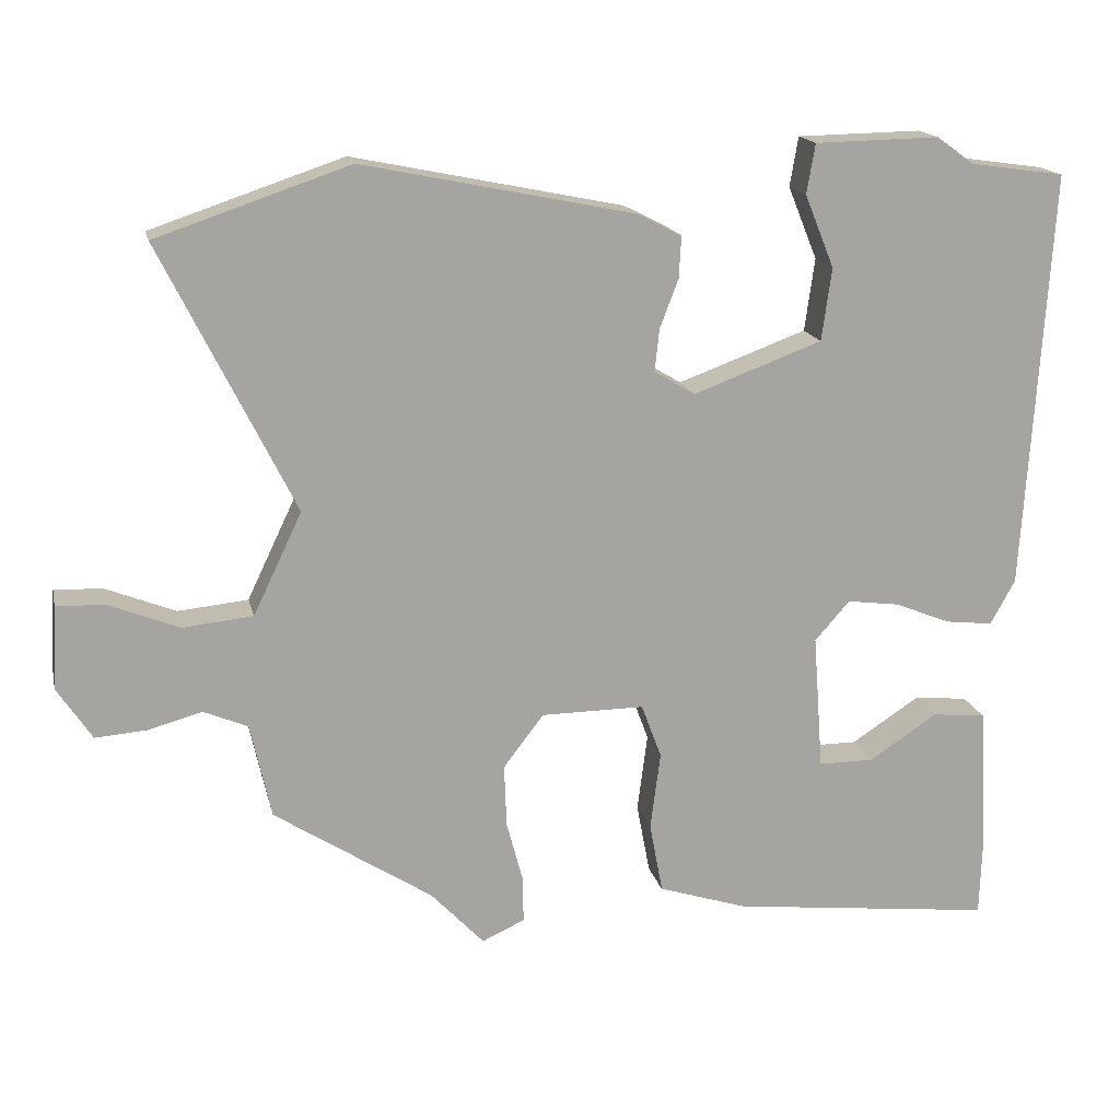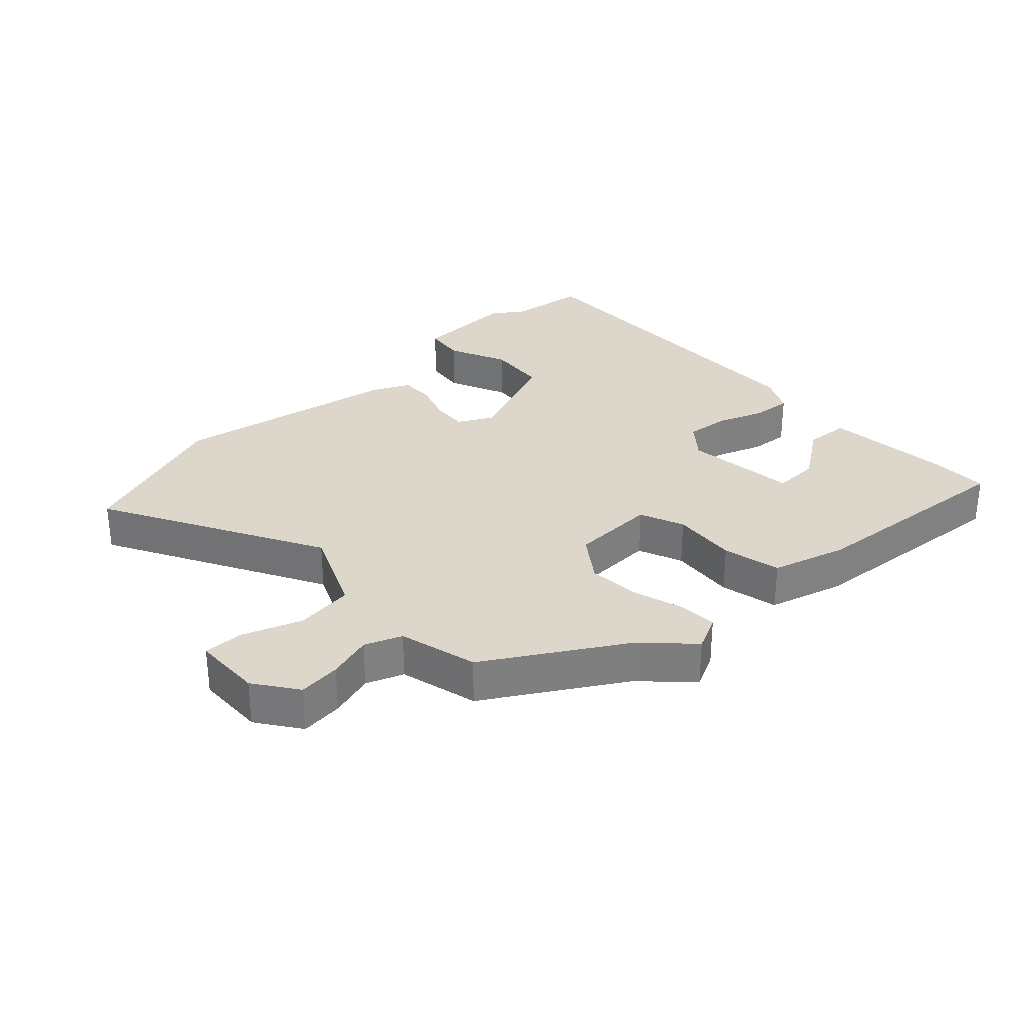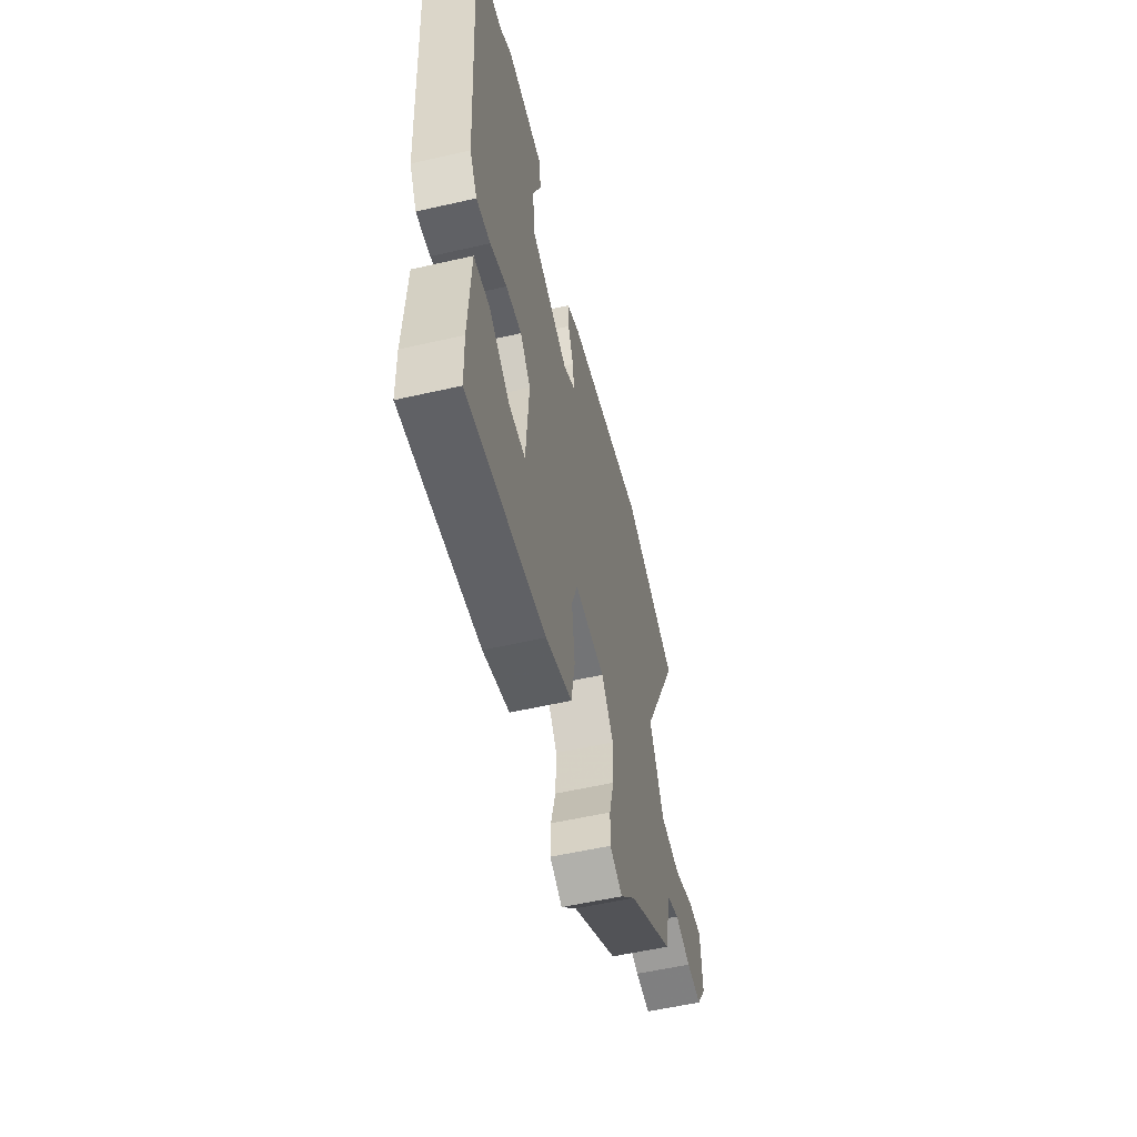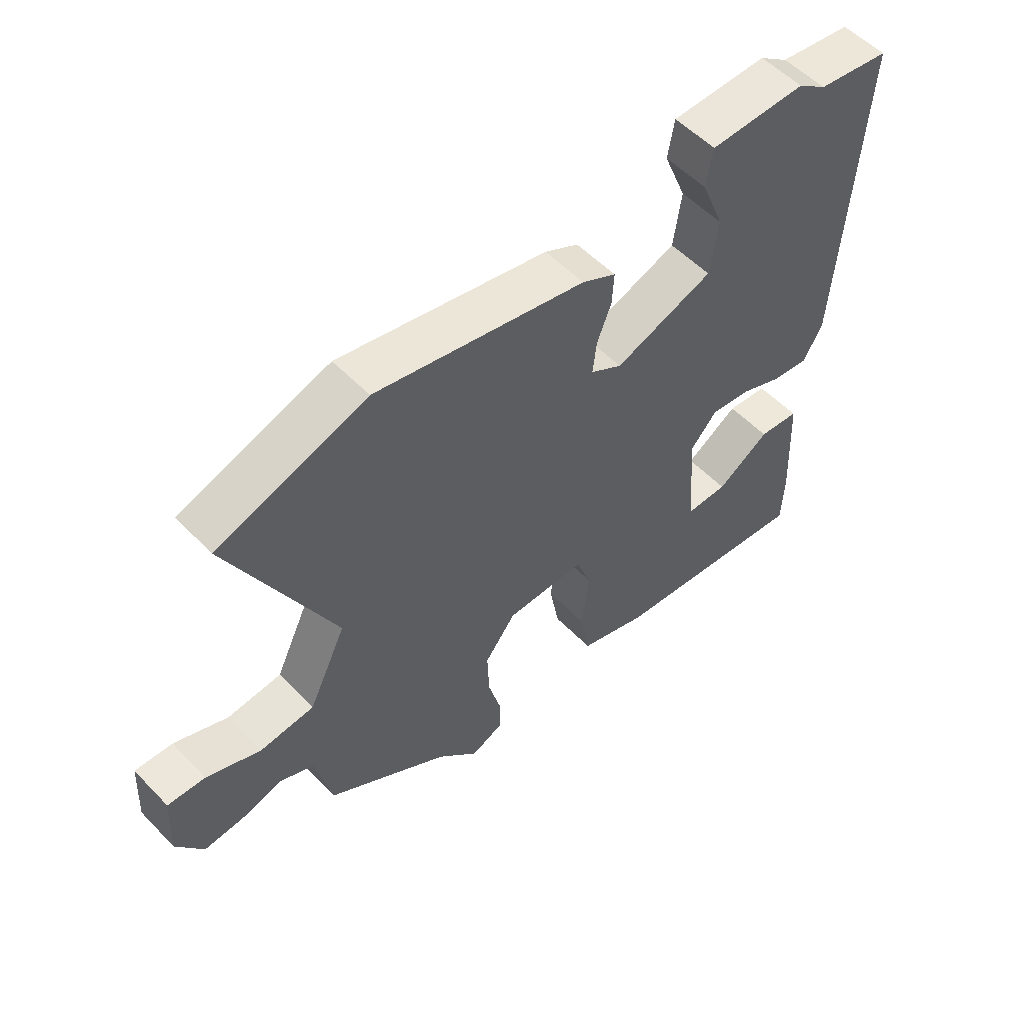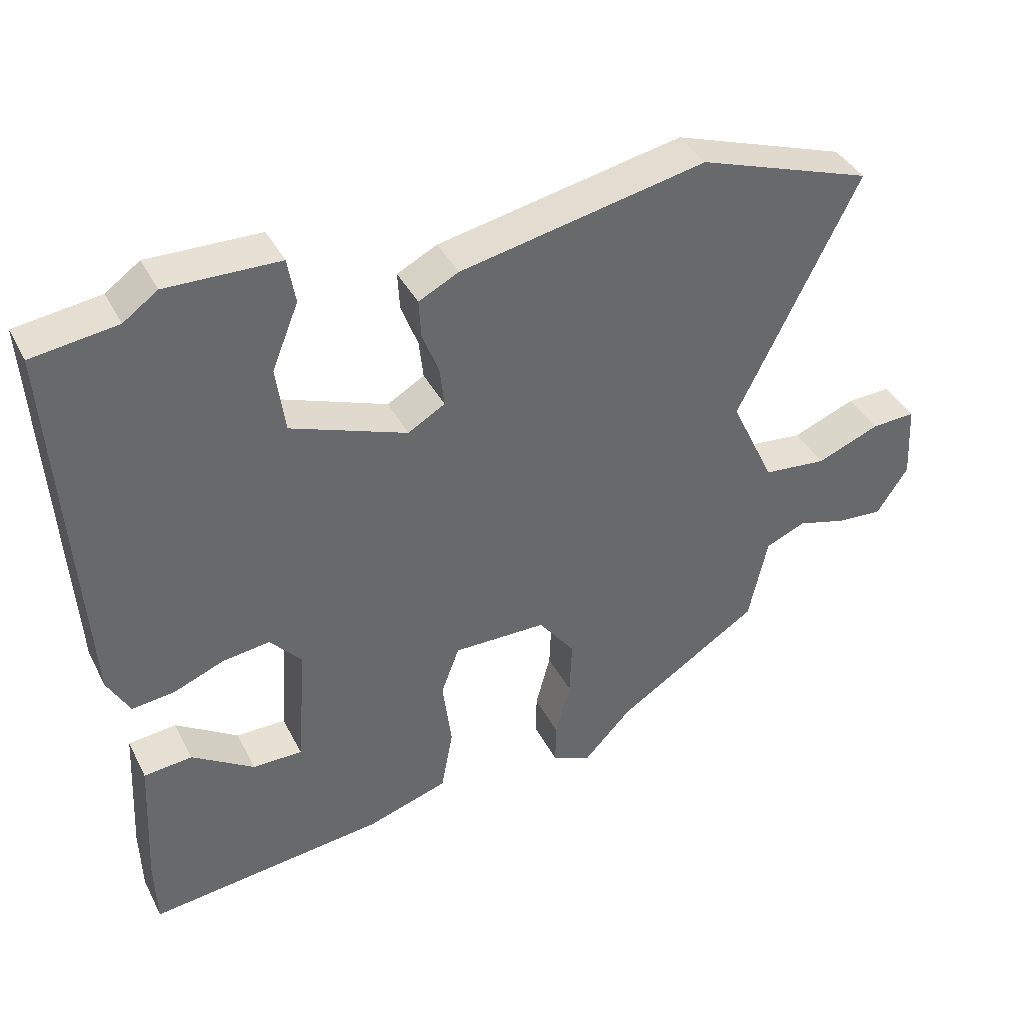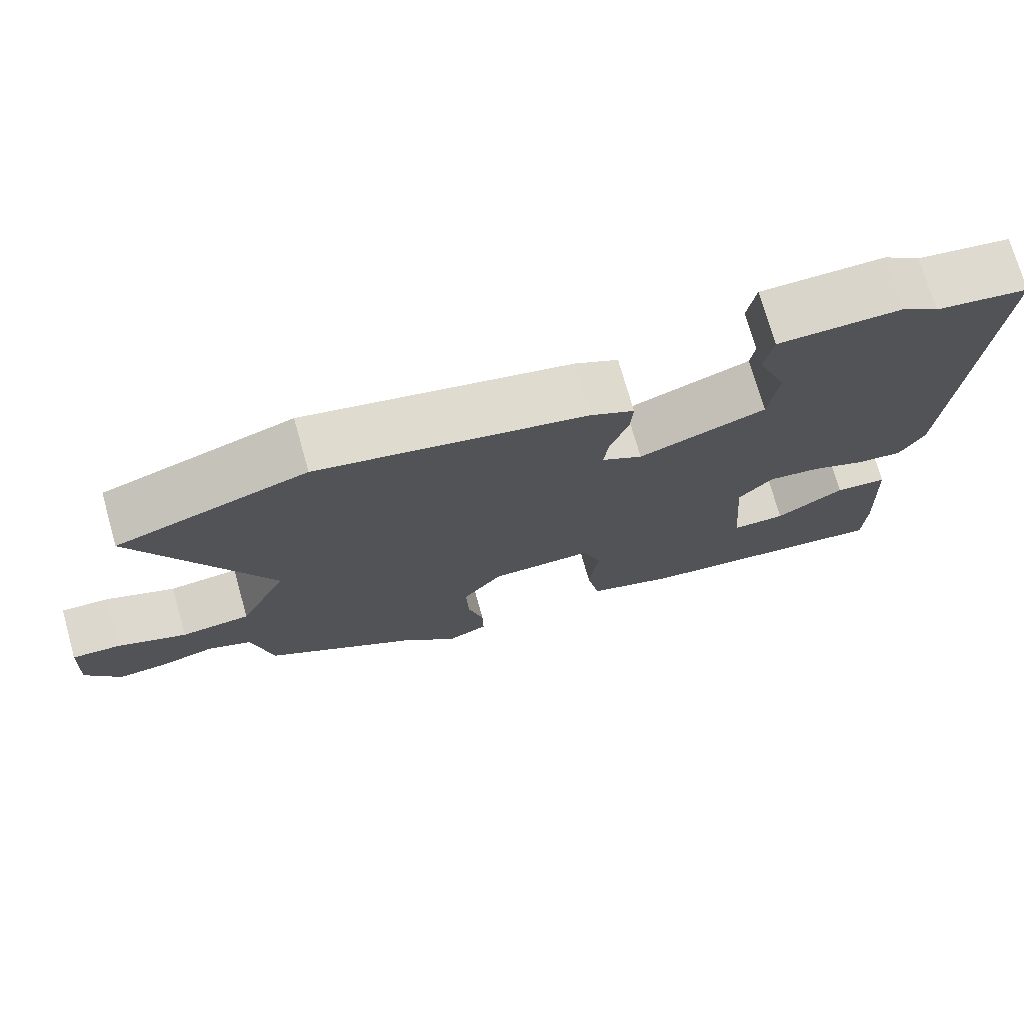
<metadata>
{"format":"obj","ext":"obj","renderer":"f3d","projection":"perspective","resolution":1024,"background":"white","views":[{"elev":16.5,"azim":167.5,"up":"+Z"},{"elev":30.7,"azim":135.1,"up":"+Y"},{"elev":-55.8,"azim":-76.5,"up":"+Z"},{"elev":54.6,"azim":137.2,"up":"+Z"},{"elev":39.4,"azim":-25.0,"up":"+Z"},{"elev":73.6,"azim":164.2,"up":"+Z"}]}
</metadata>
<code>
v 0.391 0.07 0.537
v 0.64 0.07 0.453
v 0.468 0.07 0.108
v 0.531 0.07 -0.024
v 0.622 0.07 -0.033
v 0.712 0.07 0.003
v 0.775 0.07 0.006
v 0.781 0.07 -0.102
v 0.736 0.07 -0.17
v 0.67 0.07 -0.165
v 0.6 0.07 -0.146
v 0.543 0.07 -0.17
v 0.516 0.07 -0.293
v 0.312 0.07 -0.425
v 0.243 0.07 -0.498
v 0.188 0.07 -0.473
v 0.189 0.07 -0.413
v 0.21 0.07 -0.334
v 0.213 0.07 -0.253
v 0.161 0.07 -0.185
v 0.028 0.07 -0.184
v 0.002 0.07 -0.254
v 0.015 0.07 -0.355
v -0.002 0.07 -0.446
v -0.117 0.07 -0.483
v -0.457 0.07 -0.522
v -0.46 0.07 -0.426
v -0.45 0.07 -0.234
v -0.381 0.07 -0.227
v -0.292 0.07 -0.285
v -0.221 0.07 -0.285
v -0.208 0.07 -0.109
v -0.253 0.07 -0.058
v -0.321 0.07 -0.067
v -0.393 0.07 -0.096
v -0.454 0.07 -0.103
v -0.486 0.07 -0.045
v -0.52 0.07 0.497
v -0.399 0.07 0.514
v -0.35 0.07 0.549
v -0.189 0.07 0.546
v -0.178 0.07 0.482
v -0.216 0.07 0.388
v -0.203 0.07 0.294
v -0.037 0.07 0.233
v 0.016 0.07 0.264
v 0.01 0.07 0.319
v -0.014 0.07 0.382
v -0.017 0.07 0.436
v 0.04 0.07 0.465
v 0.391 0 0.537
v 0.64 0 0.453
v 0.468 0 0.108
v 0.531 0 -0.024
v 0.622 0 -0.033
v 0.712 0 0.003
v 0.775 0 0.006
v 0.781 0 -0.102
v 0.736 0 -0.17
v 0.67 0 -0.165
v 0.6 0 -0.146
v 0.543 0 -0.17
v 0.516 0 -0.293
v 0.312 0 -0.425
v 0.243 0 -0.498
v 0.188 0 -0.473
v 0.189 0 -0.413
v 0.21 0 -0.334
v 0.213 0 -0.253
v 0.161 0 -0.185
v 0.028 0 -0.184
v 0.002 0 -0.254
v 0.015 0 -0.355
v -0.002 0 -0.446
v -0.117 0 -0.483
v -0.457 0 -0.522
v -0.46 0 -0.426
v -0.45 0 -0.234
v -0.381 0 -0.227
v -0.292 0 -0.285
v -0.221 0 -0.285
v -0.208 0 -0.109
v -0.253 0 -0.058
v -0.321 0 -0.067
v -0.393 0 -0.096
v -0.454 0 -0.103
v -0.486 0 -0.045
v -0.52 0 0.497
v -0.399 0 0.514
v -0.35 0 0.549
v -0.189 0 0.546
v -0.178 0 0.482
v -0.216 0 0.388
v -0.203 0 0.294
v -0.037 0 0.233
v 0.016 0 0.264
v 0.01 0 0.319
v -0.014 0 0.382
v -0.017 0 0.436
v 0.04 0 0.465
f 47 48 49 50
f 46 47 50 1
f 40 41 42 43
f 39 40 43 44
f 38 39 44
f 37 38 44
f 34 35 36 37
f 33 34 37 44
f 32 33 44 45
f 27 28 29 30
f 27 30 31
f 26 27 31
f 25 26 31
f 22 23 24 25
f 21 22 25 31
f 15 16 17 18
f 14 15 18 19
f 12 13 14 19
f 11 12 19 20
f 9 10 11
f 8 9 11
f 5 6 7 8
f 4 5 8 11
f 46 1 2 3
f 46 3 4
f 21 31 32 45
f 20 21 45 46
f 4 11 20 46
f 100 99 98 97
f 51 100 97 96
f 93 92 91 90
f 94 93 90 89
f 94 89 88
f 94 88 87
f 87 86 85 84
f 94 87 84 83
f 95 94 83 82
f 80 79 78 77
f 81 80 77
f 81 77 76
f 81 76 75
f 75 74 73 72
f 81 75 72 71
f 68 67 66 65
f 69 68 65 64
f 69 64 63 62
f 70 69 62 61
f 61 60 59
f 61 59 58
f 58 57 56 55
f 61 58 55 54
f 53 52 51 96
f 54 53 96
f 95 82 81 71
f 96 95 71 70
f 96 70 61 54
f 1 51 52 2
f 2 52 53 3
f 3 53 54 4
f 4 54 55 5
f 5 55 56 6
f 6 56 57 7
f 7 57 58 8
f 8 58 59 9
f 9 59 60 10
f 10 60 61 11
f 11 61 62 12
f 12 62 63 13
f 13 63 64 14
f 14 64 65 15
f 15 65 66 16
f 16 66 67 17
f 17 67 68 18
f 18 68 69 19
f 19 69 70 20
f 20 70 71 21
f 21 71 72 22
f 22 72 73 23
f 23 73 74 24
f 24 74 75 25
f 25 75 76 26
f 26 76 77 27
f 27 77 78 28
f 28 78 79 29
f 29 79 80 30
f 30 80 81 31
f 31 81 82 32
f 32 82 83 33
f 33 83 84 34
f 34 84 85 35
f 35 85 86 36
f 36 86 87 37
f 37 87 88 38
f 38 88 89 39
f 39 89 90 40
f 40 90 91 41
f 41 91 92 42
f 42 92 93 43
f 43 93 94 44
f 44 94 95 45
f 45 95 96 46
f 46 96 97 47
f 47 97 98 48
f 48 98 99 49
f 49 99 100 50
f 50 100 51 1

</code>
